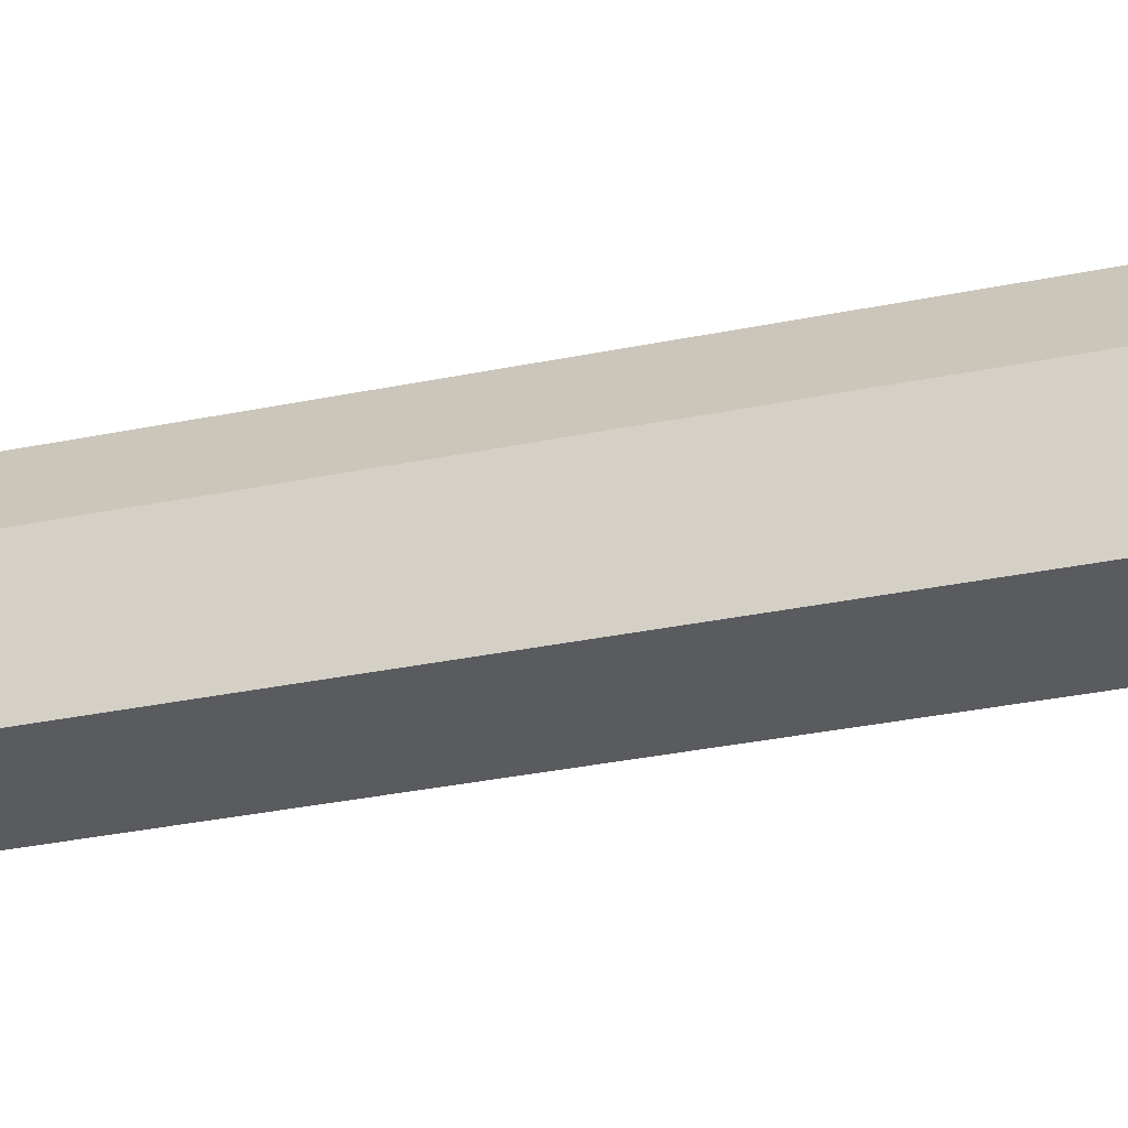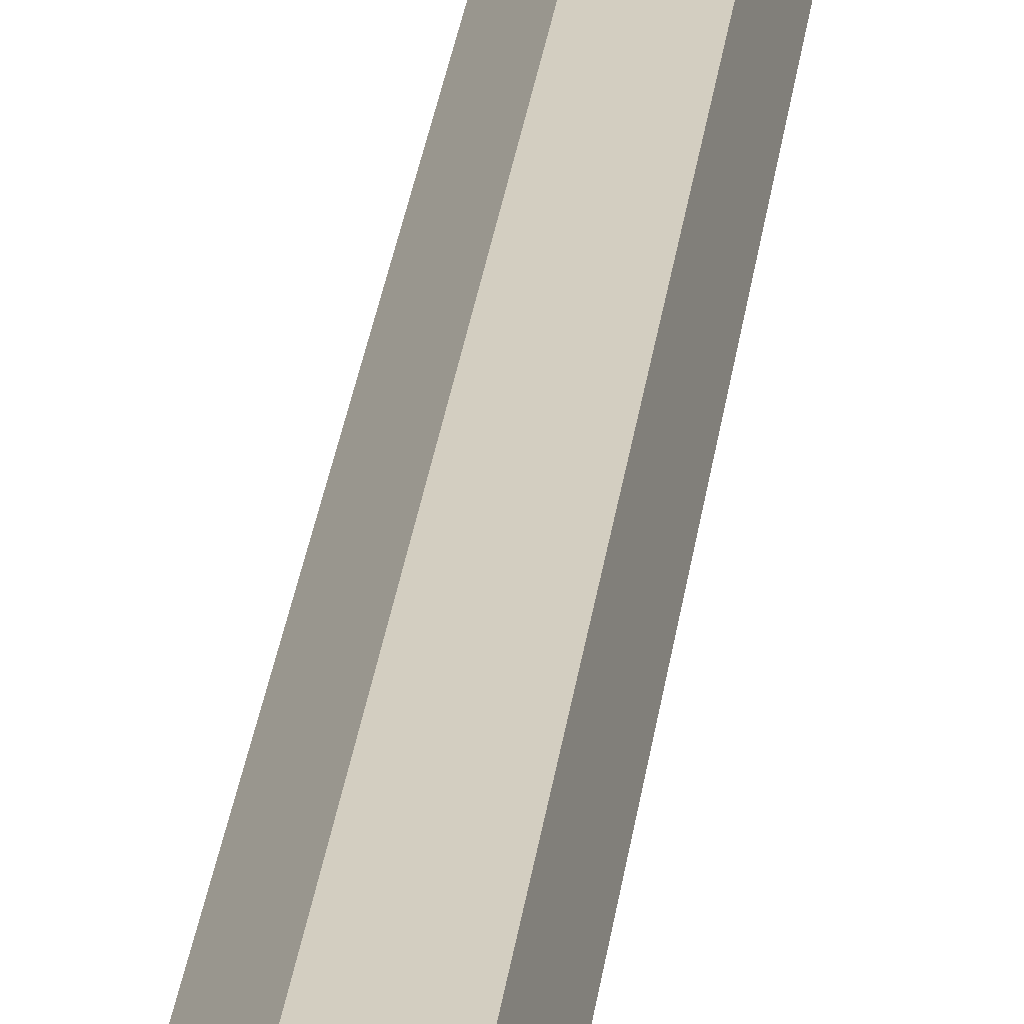
<metadata>
{"format":"obj","ext":"obj","renderer":"f3d","projection":"perspective","resolution":1024,"background":"white","views":[{"elev":36.5,"azim":-104.6,"up":"+Z"},{"elev":21.5,"azim":5.3,"up":"+Z"}]}
</metadata>
<code>
o Cylinder_Cylinder
v 0 9.061 0
v 0.06869 0.04943 0.0686
v 0.09384 0.04943 -0.02511
v 0.02514 0.04943 -0.09371
v -0.06869 0.04943 -0.0686
v -0.09384 0.04943 0.02511
v -0.02514 0.04943 0.09371
v -0 0.04943 -0
f 8 3 2
f 8 4 3
f 8 5 4
f 8 6 5
f 8 7 6
f 8 2 7
f 1 2 3
f 1 3 4
f 1 4 5
f 1 5 6
f 1 6 7
f 1 7 2

</code>
